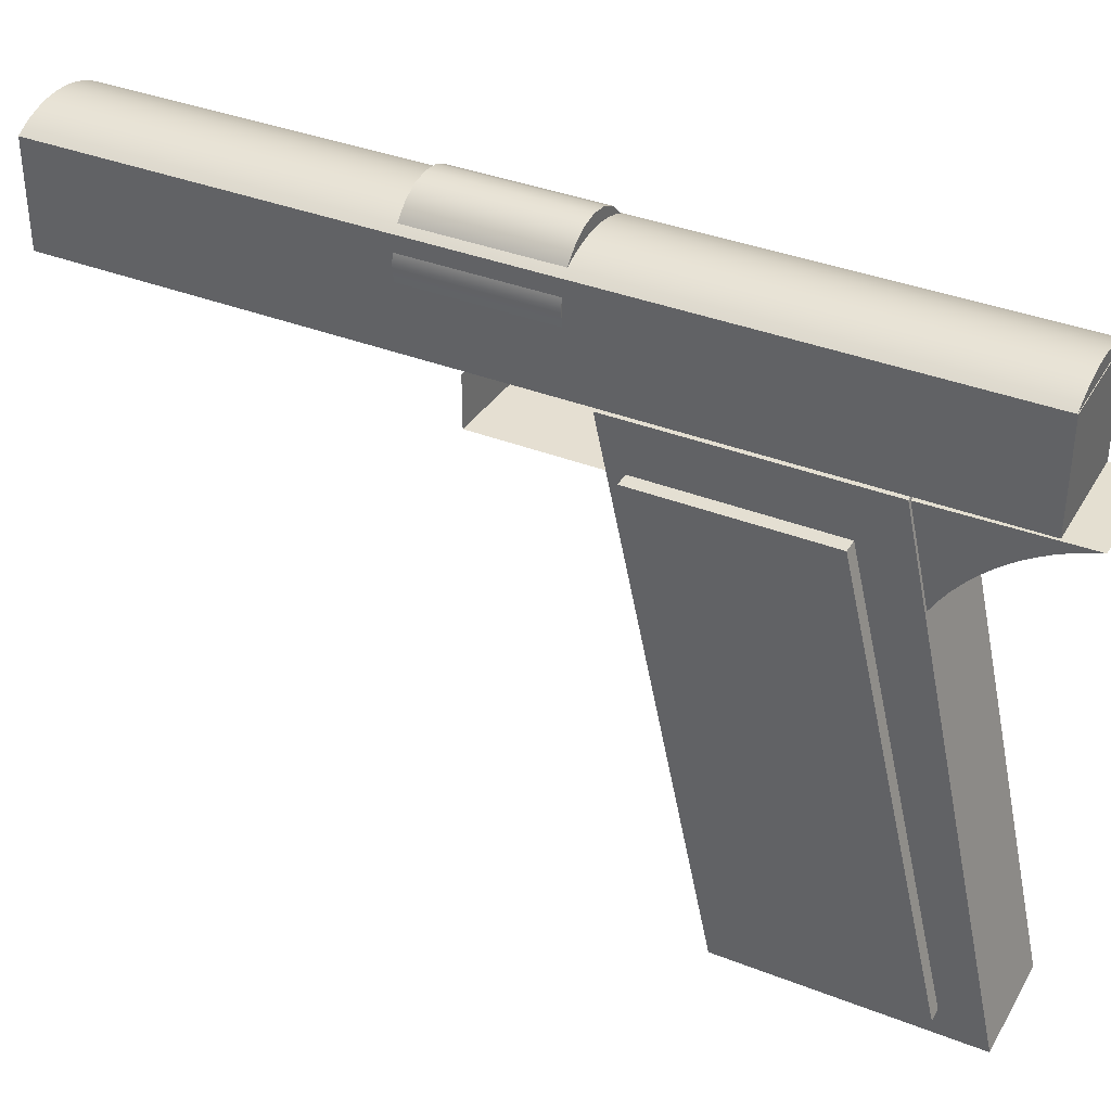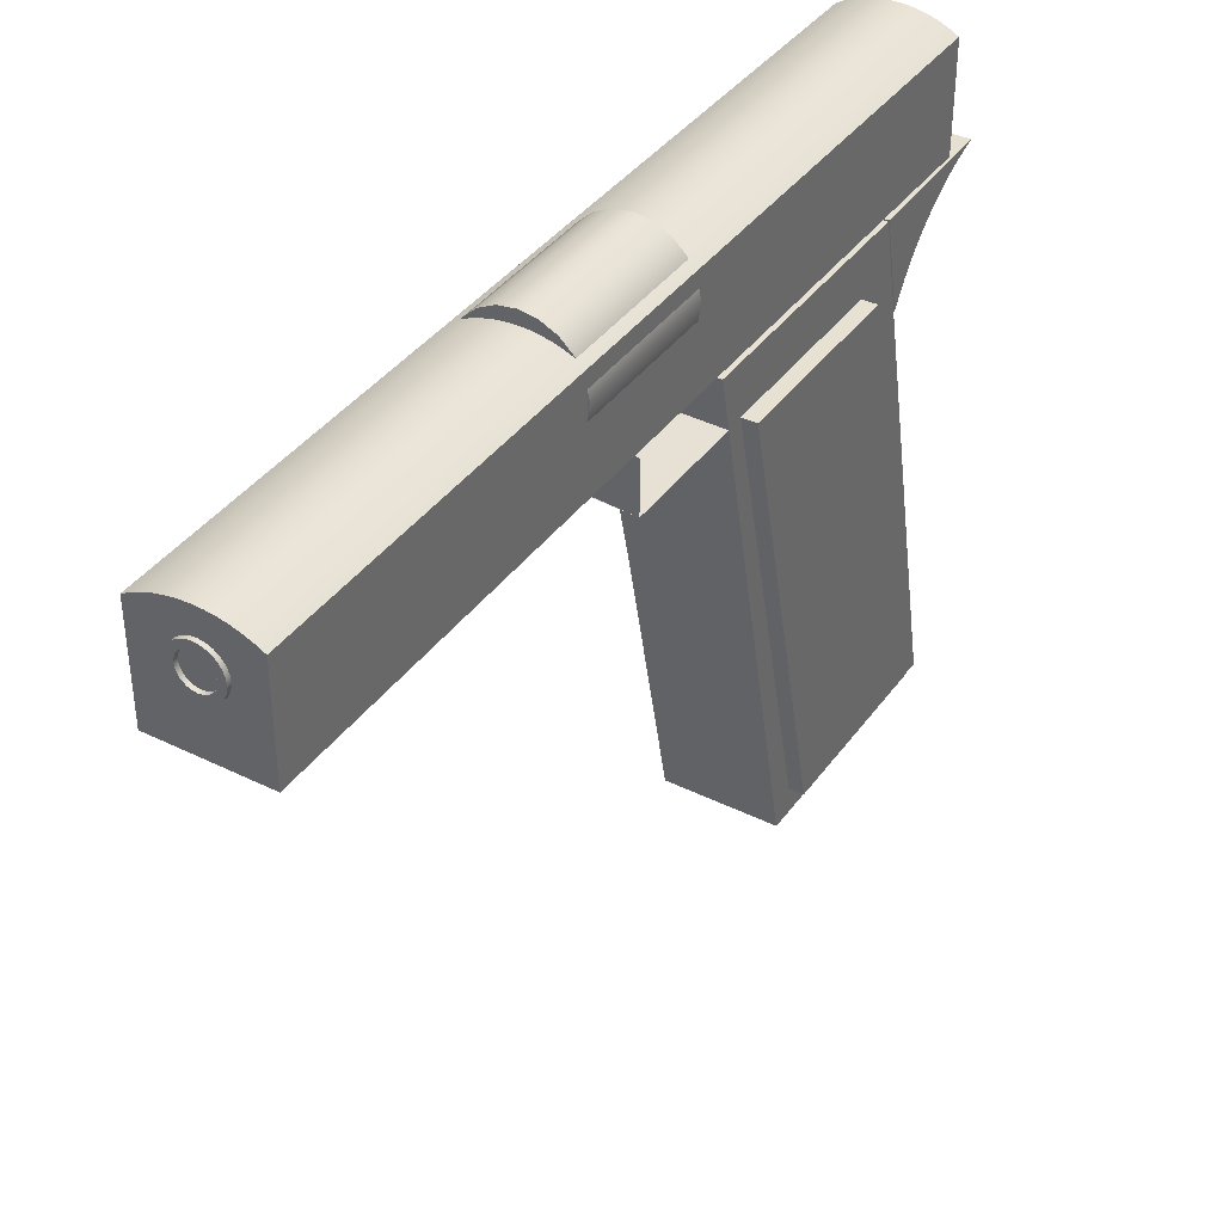
<metadata>
{"format":"obj","ext":"obj","renderer":"f3d","projection":"perspective","resolution":1024,"background":"white","views":[{"elev":36.9,"azim":-63.1,"up":"+Y"},{"elev":38.6,"azim":-148.2,"up":"+Y"}]}
</metadata>
<code>
v 0.04224 -0.4764 0.2448
v 0.04224 -0.4517 0.4255
v 0.04224 -0.4764 0.4671
v 0.04224 -0.4517 0.2617
v 0.04224 -0.1016 0.3845
v 0.04224 -0.06222 0.1687
v 0.04175 -0.4517 0.2617
v 0.04224 -0.06222 0.3325
v -0.05416 -0.4764 0.4671
v 0.04224 -0.06222 0.1535
v 0.04175 -0.4517 0.4255
v -0.06694 -0.06222 0.3325
v 0.04224 -0.01903 0.3663
v -0.05416 -0.01903 0.3663
v -0.05416 -0.4764 0.2448
v -0.05416 -0.01903 0.144
v 0.04224 -0.01903 0.144
v -0.06694 -0.4517 0.2617
v 0.0565 -0.4517 0.2617
v 0.04175 -0.06222 0.3325
v -0.06694 -0.06222 0.1687
v -0.06694 -0.4517 0.4255
v 0.0565 -0.06222 0.3325
v 0.0565 -0.4517 0.4255
v 0.04175 -0.06222 0.1687
v 0.0565 -0.06222 0.1687
v 0.04237 -0.09165 0.3907
v -0.05413 -0.1013 0.386
v 0.04251 -0.0821 0.3976
v 0.04237 -0.09173 0.3908
v -0.05413 -0.0187 0.3678
v 0.04265 -0.07304 0.4051
v -0.054 -0.09133 0.3922
v -0.05217 -0.0187 0.4957
v 0.04281 -0.06449 0.4131
v 0.04251 -0.08225 0.3977
v -0.05387 -0.08178 0.3991
v 0.04376 -0.01903 0.4654
v -0.05235 -0.0219 0.4844
v 0.04297 -0.05651 0.4218
v 0.04265 -0.07325 0.4053
v -0.05372 -0.07271 0.4065
v 0.04366 -0.03087 0.461
v 0.04421 -0.01903 0.4942
v -0.05253 -0.02586 0.4733
v 0.04402 -0.02223 0.4829
v 0.04313 -0.04912 0.4309
v 0.04281 -0.06475 0.4134
v -0.05341 -0.05618 0.4232
v -0.05357 -0.06417 0.4146
v 0.04384 -0.02618 0.4718
v 0.04348 -0.03628 0.4506
v -0.05271 -0.03055 0.4625
v 0.0433 -0.04237 0.4405
v 0.04297 -0.05681 0.422
v -0.05324 -0.0488 0.4324
v 0.04366 -0.03113 0.4612
v 0.04348 -0.03658 0.4508
v 0.04402 -0.02234 0.4829
v -0.05289 -0.03595 0.4521
v 0.04384 -0.02638 0.4719
v 0.04313 -0.04944 0.4311
v -0.05307 -0.04204 0.442
v 0.0433 -0.04269 0.4407
v 0.04421 -0.01888 -0.3096
v -0.05022 -0.01888 0.4654
v -0.05022 -0.01888 -0.3096
v 0.04421 -0.01888 0.4654
v -0.05022 0.07408 0.465
v -0.01829 0.03002 -0.3096
v 0.04421 0.07408 0.4654
v -0.05022 0.07408 0.4654
v -0.05022 0.07408 -0.3096
v -0.02172 0.03418 -0.3096
v -0.0139 0.02688 -0.3096
v 0.04421 0.07408 0.465
v -0.04297 0.07806 0.465
v -0.00885 0.02499 -0.3096
v 0.04421 0.07408 -0.3096
v -0.04297 0.07806 -0.3096
v 0.03696 0.07806 0.465
v -0.02396 0.03908 -0.3096
v -0.003483 0.02448 -0.3096
v 0.0109 0.03103 -0.3096
v 0.03696 0.07806 -0.3096
v -0.03539 0.08137 0.465
v 0.02937 0.08137 0.465
v -0.02484 0.0444 -0.3096
v 0.001835 0.02536 -0.3096
v 0.006743 0.0276 -0.3096
v 0.01404 0.03542 -0.3096
v -0.03539 0.08137 -0.3096
v -0.004918 0.06576 -0.3096
v 0.02937 0.08137 -0.3096
v -0.02433 0.04977 -0.3096
v 0.01593 0.04047 -0.3096
v -0.02753 0.08397 0.465
v 0.02152 0.08397 0.465
v 0.000449 0.06524 -0.3096
v -0.01024 0.06487 -0.3096
v 0.02152 0.08397 -0.3096
v -0.02244 0.05482 -0.3096
v 0.01644 0.04584 -0.3096
v -0.02753 0.08397 -0.3096
v 0.0055 0.06336 -0.3096
v -0.01514 0.06264 -0.3096
v -0.01931 0.05921 -0.3096
v 0.01555 0.05116 -0.3096
v -0.01947 0.08585 0.465
v 0.01345 0.08585 0.465
v 0.01345 0.08585 -0.3096
v 0.009889 0.06022 -0.3096
v -0.01947 0.08585 -0.3096
v -0.007892 0.03134 -0.3096
v -0.000509 0.03134 -0.3096
v -0.004201 0.03086 -0.3096
v -0.01133 0.03277 -0.3096
v 0.002931 0.03277 -0.3096
v -0.01429 0.03503 -0.3096
v 0.005884 0.03503 -0.3096
v -0.01655 0.03799 -0.3096
v 0.008151 0.03799 -0.3096
v -0.01798 0.04143 -0.3096
v 0.01332 0.05606 -0.3096
v 0.009576 0.04143 -0.3096
v -0.01846 0.04512 -0.3096
v -0.01127 0.08698 0.465
v 0.005259 0.08698 0.465
v 0.005259 0.08698 -0.3096
v -0.01127 0.08698 -0.3096
v 0.01006 0.04512 -0.3096
v -0.01798 0.04881 -0.3096
v 0.009576 0.04881 -0.3096
v -0.01655 0.05225 -0.3096
v -0.003008 0.08736 0.465
v -0.003008 0.08736 -0.3096
v 0.008151 0.05225 -0.3096
v -0.01429 0.0552 -0.3096
v 0.005884 0.0552 -0.3096
v -0.01133 0.05747 -0.3096
v -0.000509 0.0589 -0.3096
v -0.007892 0.0589 -0.3096
v -0.004201 0.05938 -0.3096
v 0.002931 0.05747 -0.3096
v -0.02172 0.03418 -0.3131
v -0.0139 0.02688 -0.3131
v -0.01829 0.03002 -0.3131
v -0.02396 0.03908 -0.3131
v -0.00885 0.02499 -0.3131
v -0.007892 0.03134 -0.3131
v -0.01429 0.03503 -0.3131
v 0.006743 0.0276 -0.3131
v 0.001835 0.02536 -0.3131
v -0.003483 0.02448 -0.3131
v -0.02484 0.0444 -0.3131
v -0.004201 0.03086 -0.3131
v -0.01133 0.03277 -0.3131
v -0.01655 0.03799 -0.3131
v 0.0109 0.03103 -0.3131
v -0.02433 0.04977 -0.3131
v -0.01798 0.04143 -0.3131
v 0.01404 0.03542 -0.3131
v -0.004918 0.06576 -0.3131
v -0.01024 0.06487 -0.3131
v -0.02244 0.05482 -0.3131
v -0.01846 0.04512 -0.3131
v -0.000509 0.03134 -0.3131
v 0.01593 0.04047 -0.3131
v 0.000449 0.06524 -0.3131
v -0.01514 0.06264 -0.3131
v -0.01931 0.05921 -0.3131
v -0.01655 0.05225 -0.3131
v -0.01798 0.04881 -0.3131
v 0.002931 0.03277 -0.3131
v 0.008151 0.03799 -0.3131
v 0.01644 0.04584 -0.3131
v 0.0055 0.06336 -0.3131
v -0.01429 0.0552 -0.3131
v 0.005884 0.03503 -0.3131
v 0.009576 0.04143 -0.3131
v 0.01555 0.05116 -0.3131
v 0.01332 0.05606 -0.3131
v 0.009889 0.06022 -0.3131
v -0.004201 0.05938 -0.3131
v -0.01133 0.05747 -0.3131
v 0.01006 0.04512 -0.3131
v 0.009576 0.04881 -0.3131
v -0.007892 0.0589 -0.3131
v 0.008151 0.05225 -0.3131
v 0.002931 0.05747 -0.3131
v -0.000509 0.0589 -0.3131
v 0.005884 0.0552 -0.3131
v -0.05183 0.05194 -0.007506
v 0.04449 0.03983 -0.007506
v -0.05022 0.03717 -0.007506
v 0.04581 0.05194 -0.007506
v -0.05022 0.03717 0.1189
v -0.04892 0.06652 -0.007506
v 0.04581 0.05194 0.1189
v 0.04449 0.03983 0.1189
v -0.05183 0.05194 0.1189
v 0.0429 0.06652 -0.007506
v 0.0429 0.06652 0.1189
v -0.04892 0.06652 0.1189
v 0.03575 0.07954 -0.007506
v -0.04176 0.07954 -0.007506
v 0.03575 0.07954 0.1189
v -0.04176 0.07954 0.1189
v -0.03103 0.08982 -0.007506
v 0.02501 0.08982 -0.007506
v -0.03103 0.08982 0.1189
v 0.02501 0.08982 0.1189
v -0.0177 0.09639 0.1189
v -0.0177 0.09639 -0.007506
v 0.01168 0.09639 -0.007506
v 0.01168 0.09639 0.1189
v -0.003008 0.09865 0.1189
v -0.003008 0.09865 -0.007506
v 0.04224 -0.06222 0.04875
v -0.05416 -0.06348 0.1934
v -0.05416 -0.06348 0.04484
v 0.0417 -0.06199 0.05026
v -0.05416 -0.01888 0.04484
v 0.04084 -0.01888 0.05022
v -0.05201 -0.01903 0.4955
v 0.04421 0.03717 -0.007506
g mesh1_mesh1-geometry
f 1 2 3
f 2 1 4
f 2 5 3
f 4 1 6
f 4 2 7
f 5 2 8
f 5 9 3
f 6 1 10
f 4 7 6
f 2 11 7
f 8 12 2
f 5 8 13
f 9 5 14
f 14 15 9
f 16 1 15
f 1 16 10
f 17 6 10
f 18 6 7
f 7 11 18
f 19 11 7
f 2 12 11
f 20 12 8
f 13 8 17
f 14 5 13
f 15 14 16
f 10 16 17
f 17 8 6
f 21 6 18
f 22 18 11
f 11 23 20
f 11 19 24
f 25 19 7
f 22 11 12
f 20 25 12
f 8 6 20
f 25 6 21
f 6 25 20
f 23 25 20
f 23 11 24
f 19 25 26
f 21 12 25
f 25 23 26
g mesh1_mesh1-geometry
f 3 2 1
f 4 1 2
f 3 5 2
f 9 1 3
f 3 1 9
f 6 1 4
f 7 2 4
f 8 2 5
f 3 9 5
f 1 9 15
f 15 9 1
f 10 1 6
f 6 7 4
f 7 11 2
f 2 12 8
f 13 8 5
f 14 5 9
f 9 15 14
f 15 1 16
f 10 16 1
f 10 6 17
f 7 6 18
f 18 11 7
f 20 7 11
f 11 7 20
f 7 11 19
f 11 12 2
f 8 12 20
f 17 8 13
f 13 5 14
f 13 27 5
f 5 27 13
f 13 28 5
f 5 28 13
f 16 14 15
f 17 16 10
f 6 8 17
f 18 6 21
f 11 18 22
f 7 20 25
f 25 20 7
f 20 23 11
f 24 19 11
f 7 19 25
f 12 11 22
f 12 25 20
f 20 6 8
f 16 13 17
f 17 13 16
f 13 16 14
f 14 16 13
f 13 29 27
f 27 29 13
f 27 30 5
f 5 30 27
f 28 27 5
f 5 27 28
f 28 13 31
f 31 13 28
f 21 6 25
f 12 18 21
f 18 12 22
f 20 25 6
f 20 25 23
f 24 11 23
f 24 23 19
f 26 25 19
f 25 12 21
f 13 32 29
f 29 32 13
f 29 30 27
f 27 30 29
f 33 29 27
f 27 29 33
f 27 28 33
f 33 28 27
f 13 34 31
f 31 34 13
f 31 33 28
f 28 33 31
f 26 23 25
f 26 19 23
f 13 35 32
f 32 35 13
f 32 36 29
f 29 36 32
f 37 32 29
f 29 32 37
f 29 36 30
f 30 36 29
f 29 33 37
f 37 33 29
f 34 13 38
f 38 13 34
f 39 31 34
f 34 31 39
f 31 37 33
f 33 37 31
f 13 40 35
f 35 40 13
f 35 41 32
f 32 41 35
f 42 35 32
f 32 35 42
f 32 41 36
f 36 41 32
f 32 37 42
f 42 37 32
f 38 43 13
f 13 43 38
f 34 38 44
f 44 38 34
f 31 39 45
f 45 39 31
f 34 46 39
f 39 46 34
f 31 42 37
f 37 42 31
f 13 47 40
f 40 47 13
f 40 48 35
f 35 48 40
f 35 49 40
f 40 49 35
f 35 48 41
f 41 48 35
f 35 42 50
f 50 42 35
f 38 51 43
f 43 51 38
f 13 43 52
f 52 43 13
f 46 38 44
f 44 38 46
f 46 34 44
f 44 34 46
f 39 51 45
f 45 51 39
f 31 45 53
f 53 45 31
f 51 39 46
f 46 39 51
f 31 50 42
f 42 50 31
f 13 54 47
f 47 54 13
f 47 55 40
f 40 55 47
f 40 56 47
f 47 56 40
f 40 55 48
f 48 55 40
f 49 35 50
f 50 35 49
f 56 40 49
f 49 40 56
f 38 46 51
f 51 46 38
f 51 57 43
f 43 57 51
f 43 45 51
f 51 45 43
f 43 58 52
f 52 58 43
f 52 53 43
f 43 53 52
f 13 52 54
f 54 52 13
f 59 46 44
f 44 46 59
f 45 43 53
f 53 43 45
f 31 53 60
f 60 53 31
f 46 61 51
f 51 61 46
f 31 49 50
f 50 49 31
f 54 62 47
f 47 62 54
f 47 63 54
f 54 63 47
f 47 62 55
f 55 62 47
f 63 47 56
f 56 47 63
f 31 56 49
f 49 56 31
f 51 61 57
f 57 61 51
f 43 57 58
f 58 57 43
f 52 58 64
f 64 58 52
f 53 52 60
f 60 52 53
f 52 64 54
f 54 64 52
f 54 60 52
f 52 60 54
f 46 59 61
f 61 59 46
f 31 60 63
f 63 60 31
f 54 64 62
f 62 64 54
f 60 54 63
f 63 54 60
f 31 63 56
f 56 63 31
g mesh1_mesh1-geometry
f 21 18 12
f 22 12 18
f 19 23 24
f 23 19 26
g mesh2_mesh2-geometry
f 65 66 67
f 66 65 68
f 66 69 67
f 67 70 65
f 65 71 68
f 71 66 68
f 69 66 72
f 67 69 73
f 70 67 74
f 65 70 75
f 71 65 76
f 66 71 72
f 71 69 72
f 77 73 69
f 74 67 73
f 65 75 78
f 76 65 79
f 69 71 76
f 73 77 80
f 69 81 77
f 74 73 82
f 65 78 83
f 65 84 79
f 85 76 79
f 81 69 76
f 86 80 77
f 79 73 80
f 77 81 87
f 82 73 88
f 89 65 83
f 84 65 90
f 79 84 91
f 76 85 81
f 79 80 85
f 80 86 92
f 77 87 86
f 79 93 73
f 81 94 87
f 88 73 95
f 90 65 89
f 79 91 96
f 94 81 85
f 85 80 92
f 97 92 86
f 86 87 98
f 79 99 93
f 100 73 93
f 101 87 94
f 95 73 102
f 79 96 103
f 85 92 94
f 92 97 104
f 86 98 97
f 87 101 98
f 79 105 99
f 106 73 100
f 94 104 101
f 102 73 107
f 79 103 108
f 94 92 104
f 109 104 97
f 97 98 110
f 111 98 101
f 79 112 105
f 107 73 106
f 101 104 113
f 114 115 116
f 115 114 117
f 118 117 119
f 120 119 121
f 122 121 123
f 79 108 124
f 104 109 113
f 97 110 109
f 98 111 110
f 101 113 111
f 79 124 112
f 115 117 118
f 118 119 120
f 125 123 126
f 120 121 122
f 122 123 125
f 127 113 109
f 109 110 128
f 129 110 111
f 111 113 130
f 131 126 132
f 125 126 131
f 113 127 130
f 109 128 127
f 110 129 128
f 111 130 129
f 133 132 134
f 131 132 133
f 135 130 127
f 127 128 135
f 136 128 129
f 129 130 136
f 137 134 138
f 133 134 137
f 130 135 136
f 128 136 135
f 139 138 140
f 137 138 139
f 141 142 143
f 144 140 142
f 139 140 144
f 144 142 141
g mesh2_mesh2-geometry
f 67 66 65
f 68 65 66
f 67 69 66
f 65 70 67
f 68 71 65
f 68 66 71
f 72 66 69
f 73 69 67
f 74 67 70
f 75 70 65
f 76 65 71
f 72 71 66
f 72 69 71
f 69 73 77
f 73 67 74
f 145 70 74
f 74 70 145
f 70 146 75
f 75 146 70
f 78 75 65
f 79 65 76
f 76 71 69
f 80 77 73
f 77 81 69
f 82 73 74
f 70 145 147
f 147 145 70
f 74 148 145
f 145 148 74
f 146 70 147
f 147 70 146
f 149 75 146
f 146 75 149
f 75 149 78
f 78 149 75
f 83 78 65
f 79 84 65
f 79 76 85
f 76 69 81
f 77 80 86
f 80 73 79
f 87 81 77
f 88 73 82
f 148 74 82
f 82 74 148
f 150 147 145
f 145 147 150
f 151 145 148
f 148 145 151
f 152 146 147
f 147 146 152
f 153 149 146
f 146 149 153
f 154 78 149
f 149 78 154
f 78 154 83
f 83 154 78
f 83 65 89
f 90 65 84
f 91 84 79
f 81 85 76
f 85 80 79
f 92 86 80
f 86 87 77
f 73 93 79
f 87 94 81
f 95 73 88
f 155 82 88
f 88 82 155
f 82 155 148
f 148 155 82
f 147 150 156
f 156 150 147
f 150 145 157
f 157 145 150
f 157 145 151
f 151 145 157
f 151 148 158
f 158 148 151
f 153 146 152
f 152 146 153
f 152 147 159
f 159 147 152
f 149 153 154
f 154 153 149
f 153 83 154
f 154 83 153
f 89 65 90
f 83 153 89
f 89 153 83
f 90 159 84
f 84 159 90
f 159 91 84
f 84 91 159
f 96 91 79
f 85 81 94
f 92 80 85
f 86 92 97
f 98 87 86
f 93 99 79
f 93 73 100
f 94 87 101
f 102 73 95
f 160 88 95
f 95 88 160
f 88 160 155
f 155 160 88
f 161 148 155
f 155 148 161
f 150 116 156
f 156 116 150
f 159 147 156
f 156 147 159
f 157 114 150
f 150 114 157
f 151 117 157
f 157 117 151
f 158 148 161
f 161 148 158
f 121 151 158
f 158 151 121
f 152 89 153
f 153 89 152
f 159 90 152
f 152 90 159
f 89 152 90
f 90 152 89
f 91 159 162
f 162 159 91
f 162 96 91
f 91 96 162
f 103 96 79
f 94 92 85
f 104 97 92
f 97 98 86
f 98 101 87
f 99 105 79
f 99 163 93
f 93 163 99
f 100 73 106
f 93 164 100
f 100 164 93
f 101 104 94
f 107 73 102
f 165 95 102
f 102 95 165
f 95 165 160
f 160 165 95
f 166 155 160
f 160 155 166
f 161 155 166
f 166 155 161
f 116 150 114
f 114 150 116
f 115 156 116
f 116 156 115
f 159 156 167
f 167 156 159
f 114 157 117
f 117 157 114
f 117 151 119
f 119 151 117
f 123 158 161
f 161 158 123
f 151 121 119
f 119 121 151
f 158 123 121
f 121 123 158
f 159 167 162
f 162 167 159
f 96 162 168
f 168 162 96
f 168 103 96
f 96 103 168
f 108 103 79
f 104 92 94
f 97 104 109
f 110 98 97
f 101 98 111
f 105 112 79
f 105 169 99
f 99 169 105
f 163 99 169
f 169 99 163
f 164 93 163
f 163 93 164
f 106 73 107
f 100 170 106
f 106 170 100
f 170 100 164
f 164 100 170
f 113 104 101
f 171 102 107
f 107 102 171
f 102 171 165
f 165 171 102
f 172 160 165
f 165 160 172
f 166 160 173
f 173 160 166
f 126 161 166
f 166 161 126
f 116 115 114
f 156 115 167
f 167 115 156
f 117 114 115
f 119 117 118
f 161 126 123
f 123 126 161
f 121 119 120
f 123 121 122
f 162 167 174
f 174 167 162
f 162 175 168
f 168 175 162
f 103 168 176
f 176 168 103
f 176 108 103
f 103 108 176
f 124 108 79
f 113 109 104
f 109 110 97
f 110 111 98
f 111 113 101
f 112 124 79
f 112 177 105
f 105 177 112
f 169 105 177
f 177 105 169
f 169 164 163
f 163 164 169
f 106 171 107
f 107 171 106
f 171 106 170
f 170 106 171
f 177 170 164
f 164 170 177
f 178 165 171
f 171 165 178
f 173 160 172
f 172 160 173
f 172 165 178
f 178 165 172
f 132 166 173
f 173 166 132
f 166 132 126
f 126 132 166
f 118 167 115
f 115 167 118
f 118 117 115
f 120 119 118
f 126 123 125
f 122 121 120
f 125 123 122
f 167 118 174
f 174 118 167
f 162 174 179
f 179 174 162
f 162 179 175
f 175 179 162
f 168 175 180
f 180 175 168
f 168 180 176
f 176 180 168
f 108 176 181
f 181 176 108
f 181 124 108
f 108 124 181
f 109 113 127
f 128 110 109
f 111 110 129
f 130 113 111
f 182 112 124
f 124 112 182
f 177 112 183
f 183 112 177
f 177 164 169
f 169 164 177
f 184 171 170
f 170 171 184
f 183 170 177
f 177 170 183
f 178 171 185
f 185 171 178
f 134 173 172
f 172 173 134
f 138 172 178
f 178 172 138
f 173 134 132
f 132 134 173
f 132 126 131
f 120 174 118
f 118 174 120
f 131 126 125
f 175 120 122
f 122 120 175
f 180 122 125
f 125 122 180
f 174 120 179
f 179 120 174
f 120 175 179
f 179 175 120
f 122 180 175
f 175 180 122
f 176 180 186
f 186 180 176
f 176 187 181
f 181 187 176
f 124 181 182
f 182 181 124
f 130 127 113
f 127 128 109
f 128 129 110
f 129 130 111
f 112 182 183
f 183 182 112
f 188 171 184
f 184 171 188
f 184 170 183
f 183 170 184
f 185 171 188
f 188 171 185
f 185 138 178
f 178 138 185
f 172 138 134
f 134 138 172
f 134 132 133
f 133 132 131
f 186 125 131
f 131 125 186
f 125 186 180
f 180 186 125
f 176 186 187
f 187 186 176
f 181 187 189
f 189 187 181
f 181 189 182
f 182 189 181
f 127 130 135
f 135 128 127
f 129 128 136
f 136 130 129
f 182 190 183
f 183 190 182
f 184 142 188
f 188 142 184
f 183 191 184
f 184 191 183
f 188 140 185
f 185 140 188
f 138 185 140
f 140 185 138
f 138 134 137
f 137 134 133
f 187 131 133
f 133 131 187
f 131 187 186
f 186 187 131
f 133 189 187
f 187 189 133
f 182 189 192
f 192 189 182
f 136 135 130
f 135 136 128
f 182 192 190
f 190 192 182
f 183 190 191
f 191 190 183
f 142 184 143
f 143 184 142
f 140 188 142
f 142 188 140
f 191 143 184
f 184 143 191
f 140 138 139
f 139 138 137
f 189 133 137
f 137 133 189
f 137 192 189
f 189 192 137
f 192 144 190
f 190 144 192
f 190 141 191
f 191 141 190
f 143 142 141
f 142 140 144
f 143 191 141
f 141 191 143
f 144 140 139
f 192 137 139
f 139 137 192
f 144 192 139
f 139 192 144
f 141 190 144
f 144 190 141
f 141 142 144
g mesh3_mesh3-geometry
f 193 194 195
f 194 193 196
f 195 194 193
f 196 193 194
f 194 197 195
f 195 197 194
f 197 193 195
f 195 193 197
f 196 193 198
f 198 193 196
f 199 194 196
f 196 194 199
f 197 194 200
f 200 194 197
f 193 197 201
f 201 197 193
f 201 198 193
f 193 198 201
f 196 198 202
f 202 198 196
f 194 199 200
f 200 199 194
f 196 203 199
f 199 203 196
f 200 201 197
f 197 201 200
f 198 201 204
f 204 201 198
f 202 198 205
f 205 198 202
f 203 196 202
f 202 196 203
f 201 200 199
f 199 200 201
f 201 199 203
f 203 199 201
f 201 203 204
f 204 203 201
f 204 206 198
f 198 206 204
f 205 198 206
f 206 198 205
f 207 202 205
f 205 202 207
f 202 207 203
f 203 207 202
f 204 203 207
f 207 203 204
f 206 204 208
f 208 204 206
f 205 206 209
f 209 206 205
f 210 207 205
f 205 207 210
f 204 207 208
f 208 207 204
f 211 206 208
f 208 206 211
f 206 211 209
f 209 211 206
f 205 209 210
f 210 209 205
f 207 210 212
f 212 210 207
f 208 207 212
f 212 207 208
f 208 212 211
f 211 212 208
f 213 209 211
f 211 209 213
f 210 209 214
f 214 209 210
f 215 212 210
f 210 212 215
f 211 212 216
f 216 212 211
f 209 213 214
f 214 213 209
f 211 216 213
f 213 216 211
f 210 214 215
f 215 214 210
f 212 215 216
f 216 215 212
f 217 214 213
f 213 214 217
f 213 216 217
f 217 216 213
f 215 214 218
f 218 214 215
f 218 216 215
f 215 216 218
f 214 217 218
f 218 217 214
f 216 218 217
f 217 218 216
g mesh4_mesh4-geometry
f 219 220 221
f 220 219 10
f 221 220 219
f 10 219 220
g mesh5_mesh5-geometry
f 222 223 221
f 223 222 224
g mesh5_mesh5-geometry
f 221 223 222
f 224 222 223
g mesh6_mesh6-geometry
l 3 9
g mesh7_mesh7-geometry
l 1 15
g mesh8_mesh8-geometry
l 17 16
g mesh9_mesh9-geometry
l 44 46
l 44 38
l 44 34
l 44 225
l 46 51
l 38 13
l 71 38
l 34 31
l 34 39
l 51 43
l 13 31
l 28 31
l 39 45
l 43 52
l 5 28
l 33 28
l 45 53
l 52 54
l 27 5
l 37 33
l 53 60
l 54 47
l 29 27
l 42 37
l 60 63
l 47 40
l 32 29
l 50 42
l 63 56
l 40 35
l 35 32
l 49 50
l 56 49
g mesh10_mesh10-geometry
l 7 25
l 11 7
l 25 20
l 20 11
g mesh11_mesh11-geometry
l 226 194
l 194 196
l 195 194
l 194 200
l 196 202
l 193 195
l 195 197
l 197 200
l 200 199
l 202 205
l 198 193
l 201 197
l 199 203
l 205 210
l 206 198
l 204 201
l 203 207
l 210 215
l 209 206
l 208 204
l 207 212
l 215 218
l 214 209
l 211 208
l 212 216
l 218 214
l 213 211
l 216 217
l 217 213
g mesh12_mesh12-geometry
l 148 155
l 145 148
l 155 160
l 147 145
l 160 165
l 146 147
l 165 171
l 149 146
l 171 170
l 154 149
l 170 164
l 153 154
l 164 163
l 152 153
l 163 169
l 159 152
l 169 177
l 162 159
l 177 183
l 168 162
l 183 182
l 176 168
l 182 181
l 181 176
g mesh13_mesh13-geometry
l 166 173
l 161 166
l 173 172
l 158 161
l 172 178
l 151 158
l 178 185
l 157 151
l 185 188
l 150 157
l 188 184
l 156 150
l 184 191
l 167 156
l 191 190
l 174 167
l 190 192
l 179 174
l 192 189
l 175 179
l 189 187
l 180 175
l 187 186
l 186 180

</code>
